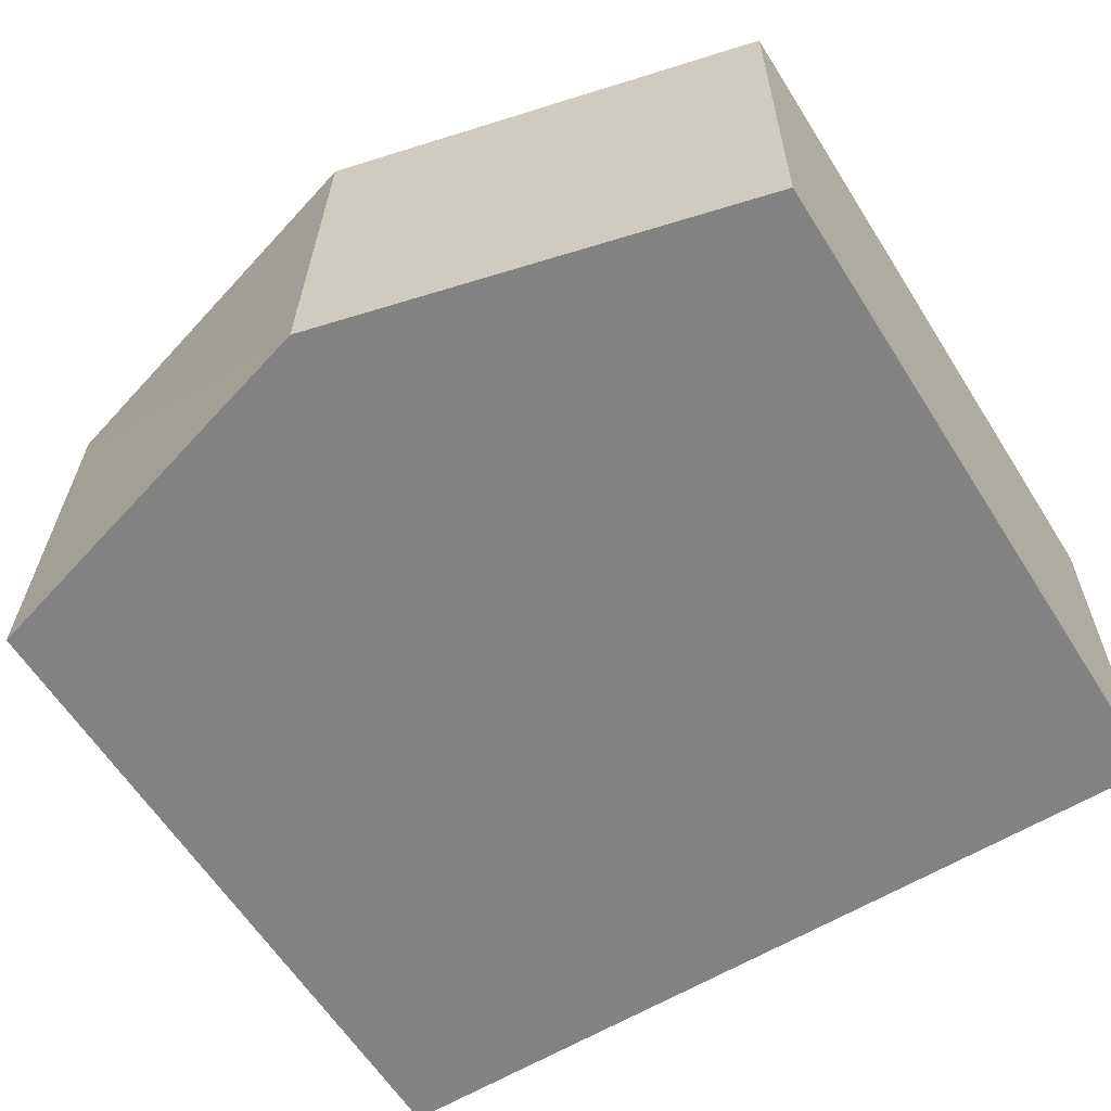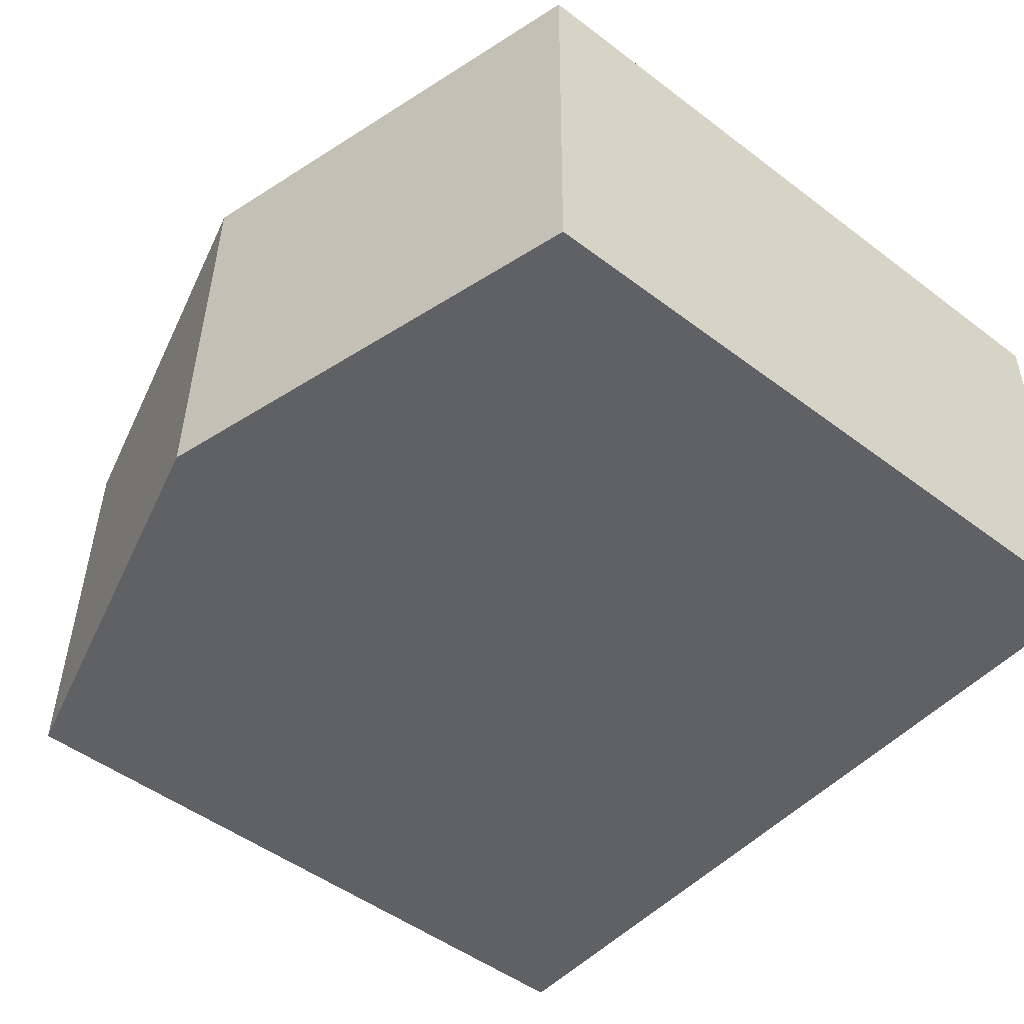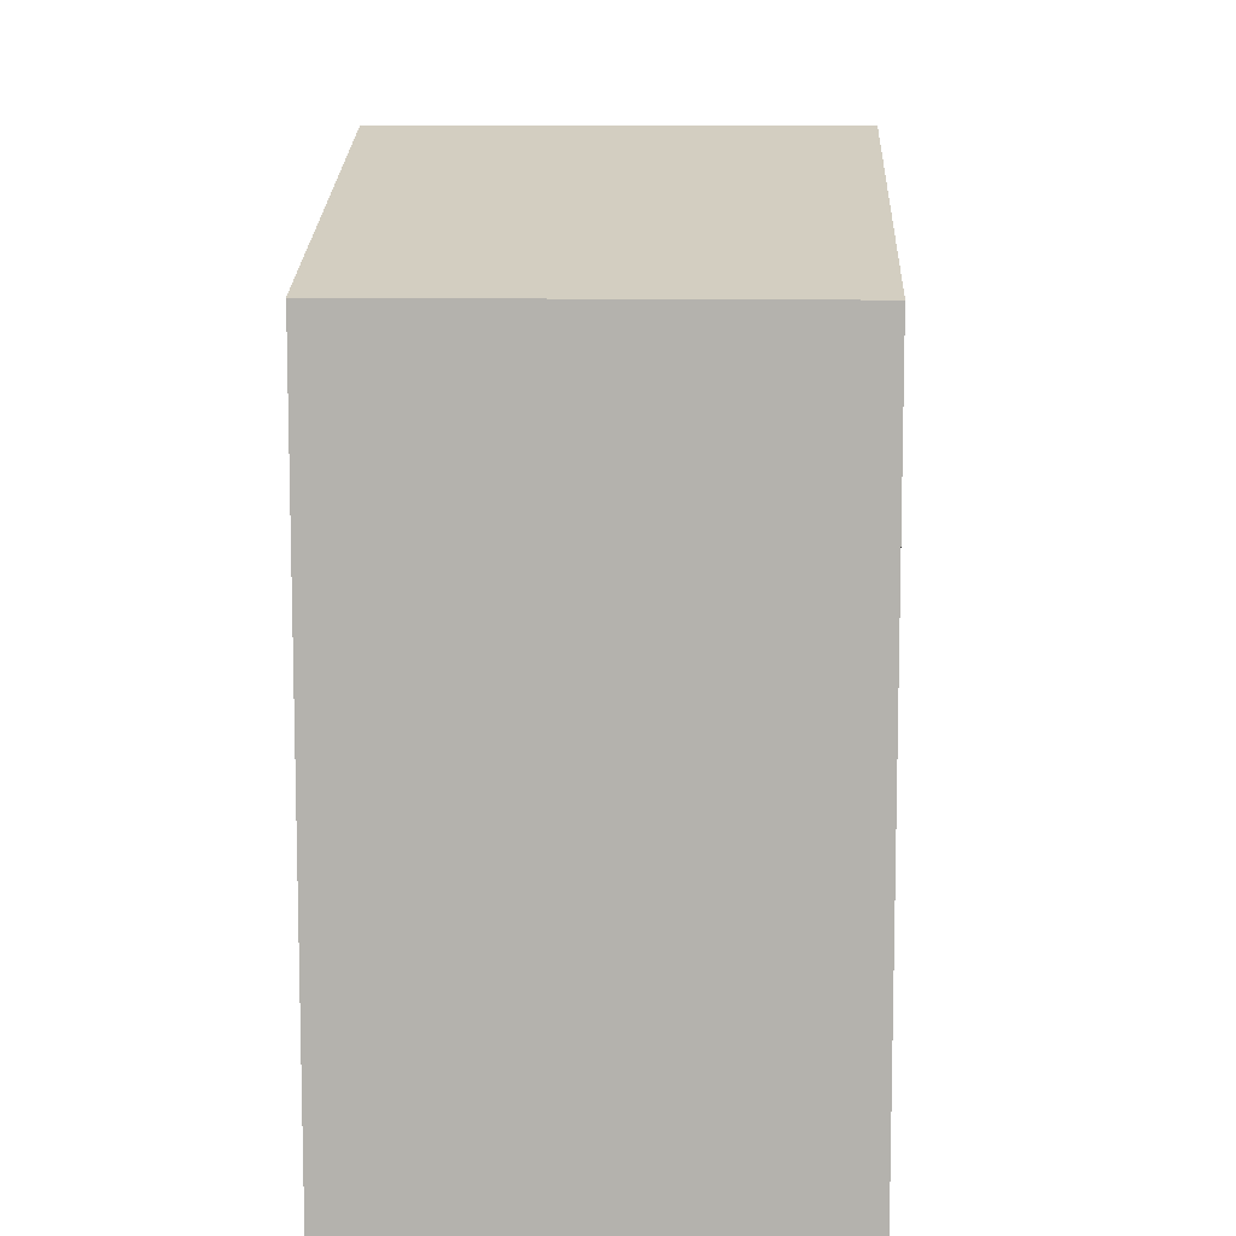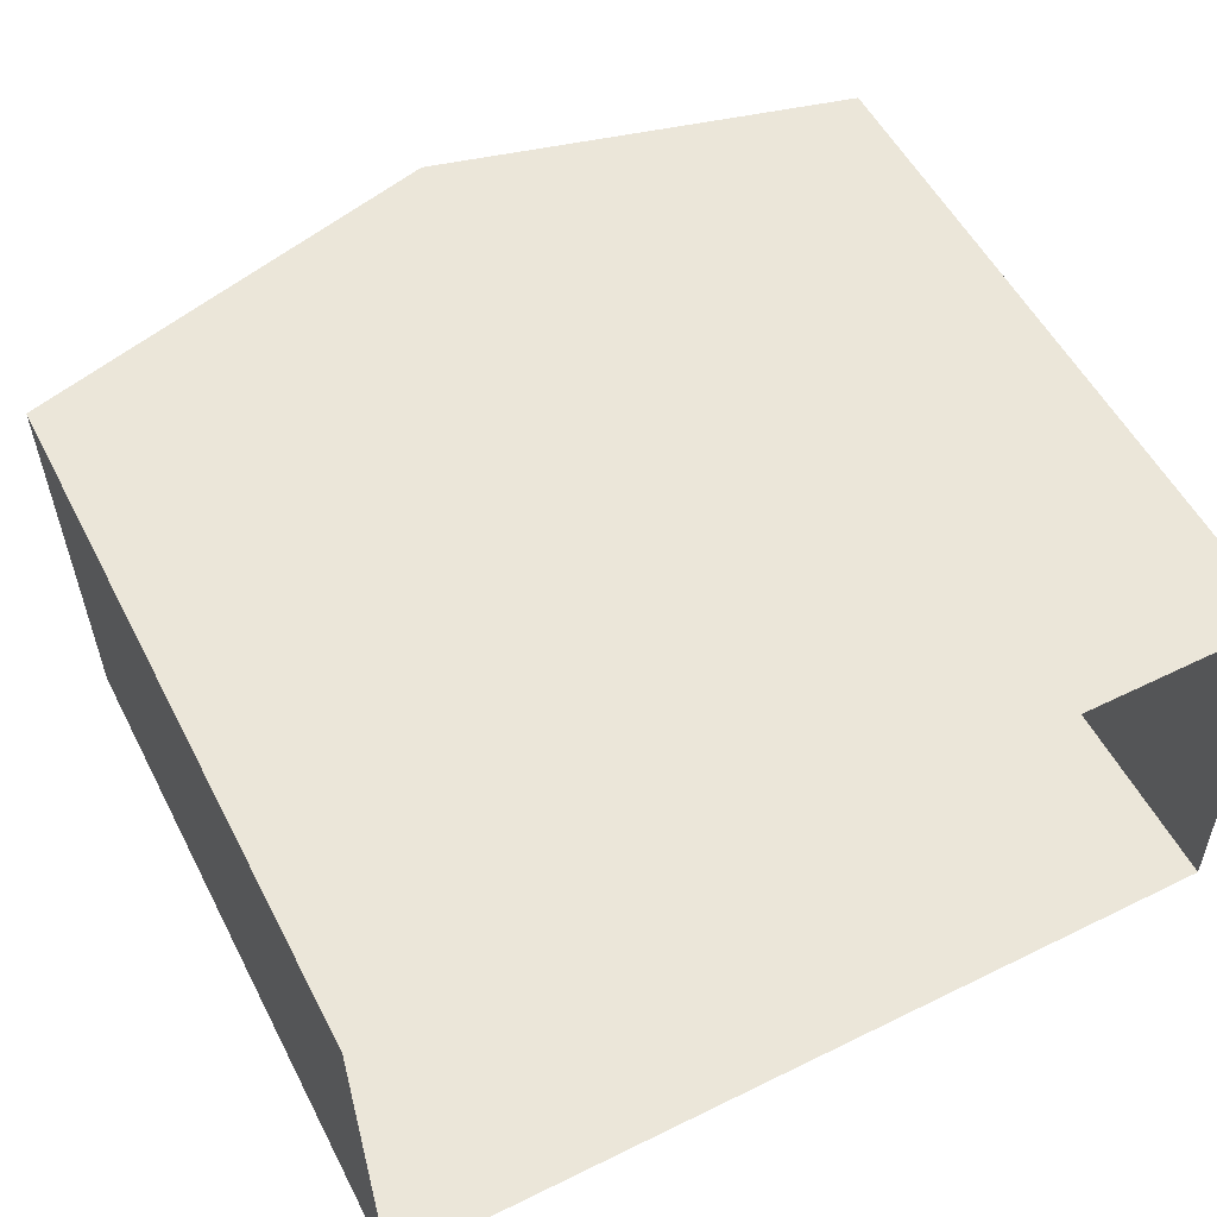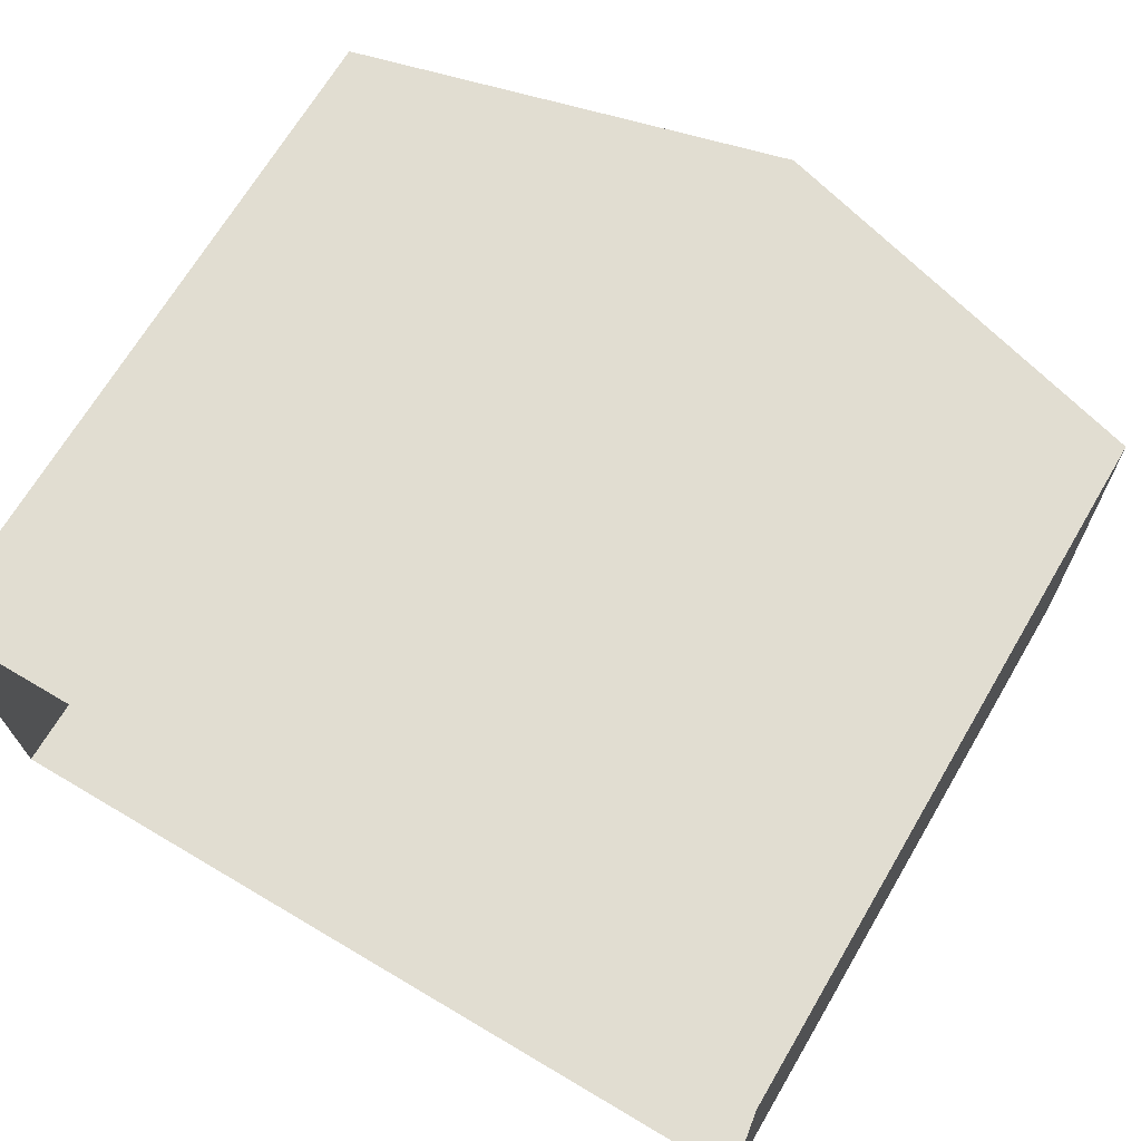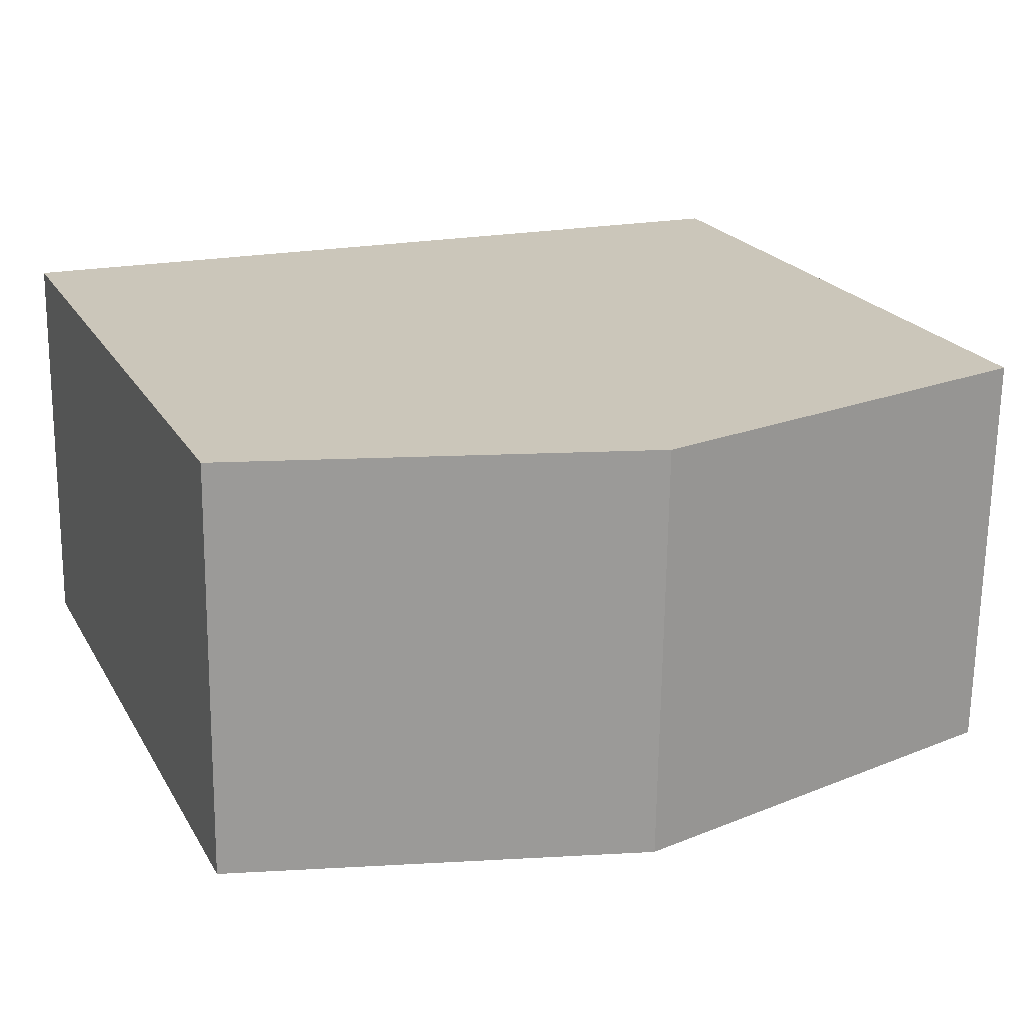
<metadata>
{"format":"obj","ext":"obj","renderer":"f3d","projection":"perspective","resolution":1024,"background":"white","views":[{"elev":-61.4,"azim":32.4,"up":"+Y"},{"elev":-49.8,"azim":50.1,"up":"+Y"},{"elev":10.0,"azim":-88.8,"up":"+Z"},{"elev":54.1,"azim":152.9,"up":"+Y"},{"elev":69.0,"azim":-149.3,"up":"+Y"},{"elev":21.3,"azim":-22.6,"up":"+Y"}]}
</metadata>
<code>
v -3.72e+05 -1.055e+05 25.53
v -3.72e+05 -1.055e+05 25.53
v -3.72e+05 -1.055e+05 25.53
v -3.72e+05 -1.055e+05 25.53
v -3.72e+05 -1.055e+05 32.55
v -3.72e+05 -1.055e+05 32.55
v -3.72e+05 -1.055e+05 33.68
v -3.72e+05 -1.055e+05 33.68
v -3.72e+05 -1.055e+05 32.55
v -3.72e+05 -1.055e+05 32.55
f 1 2 3
f 4 1 3
f 5 6 7
f 8 5 7
f 9 10 8
f 7 9 8
f 10 4 8
f 4 3 8
f 3 5 8
f 9 1 4
f 10 9 4
f 5 3 2
f 6 5 2
f 6 2 7
f 2 1 7
f 1 9 7

</code>
